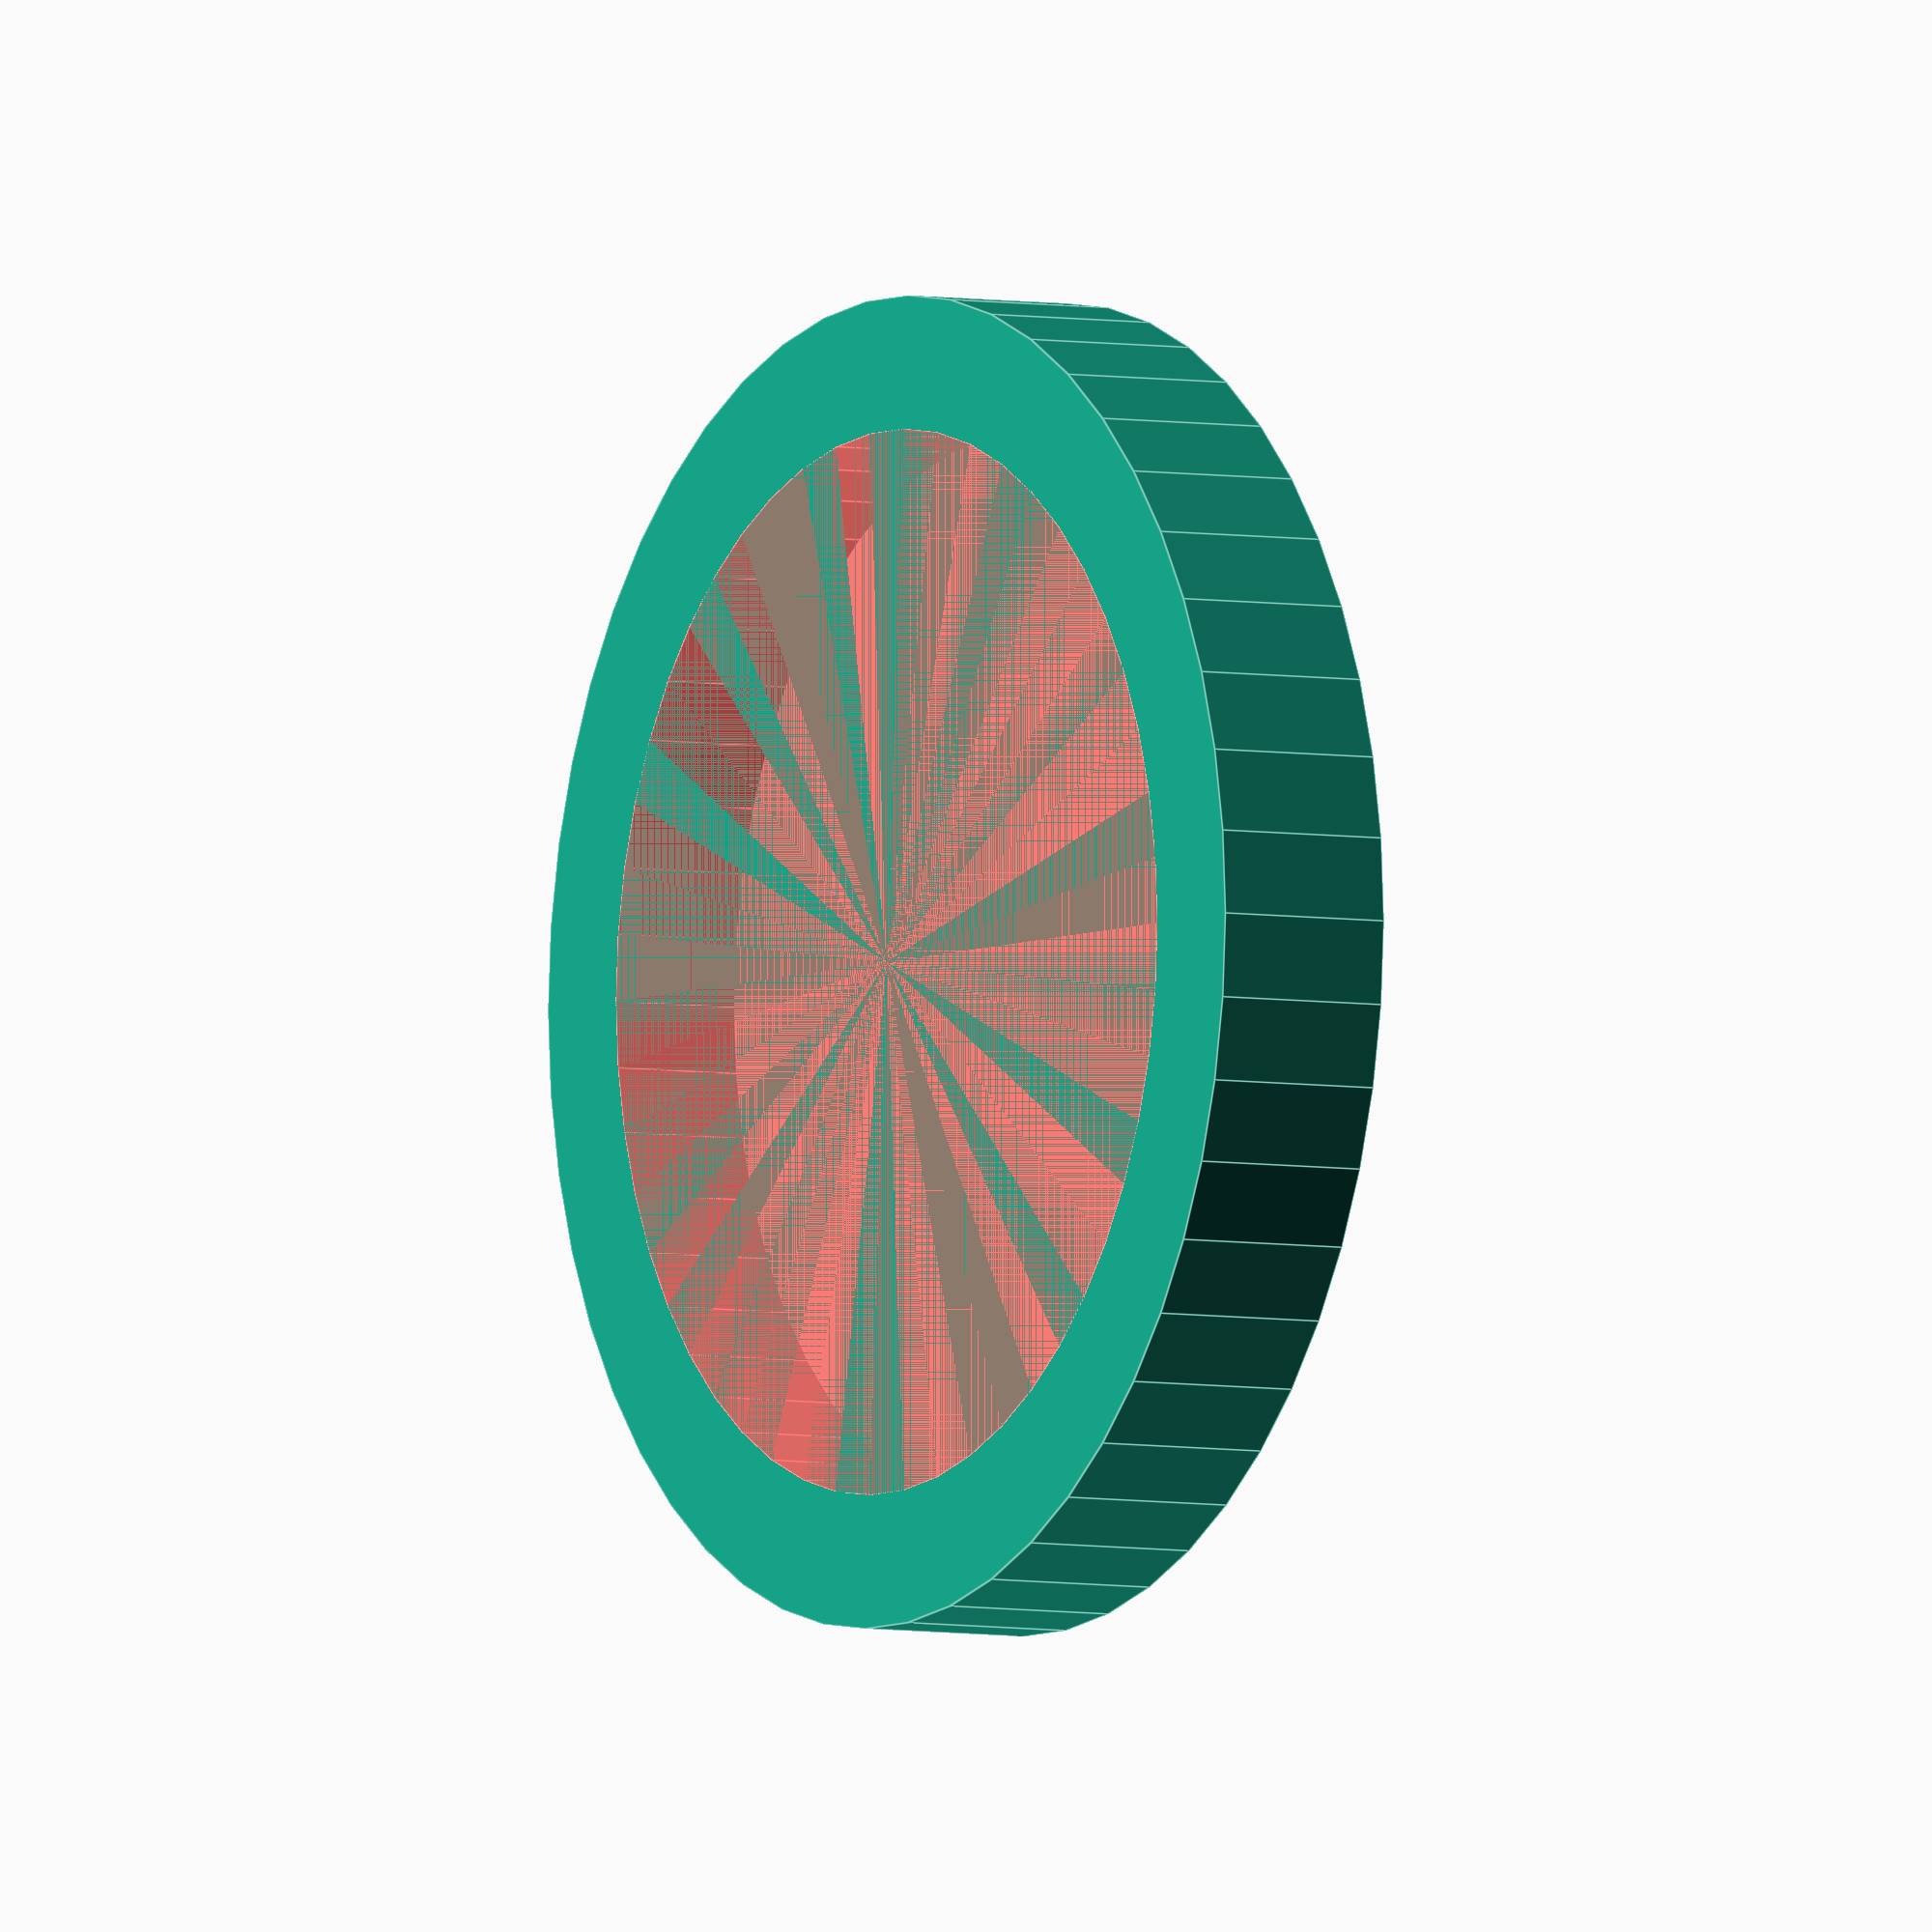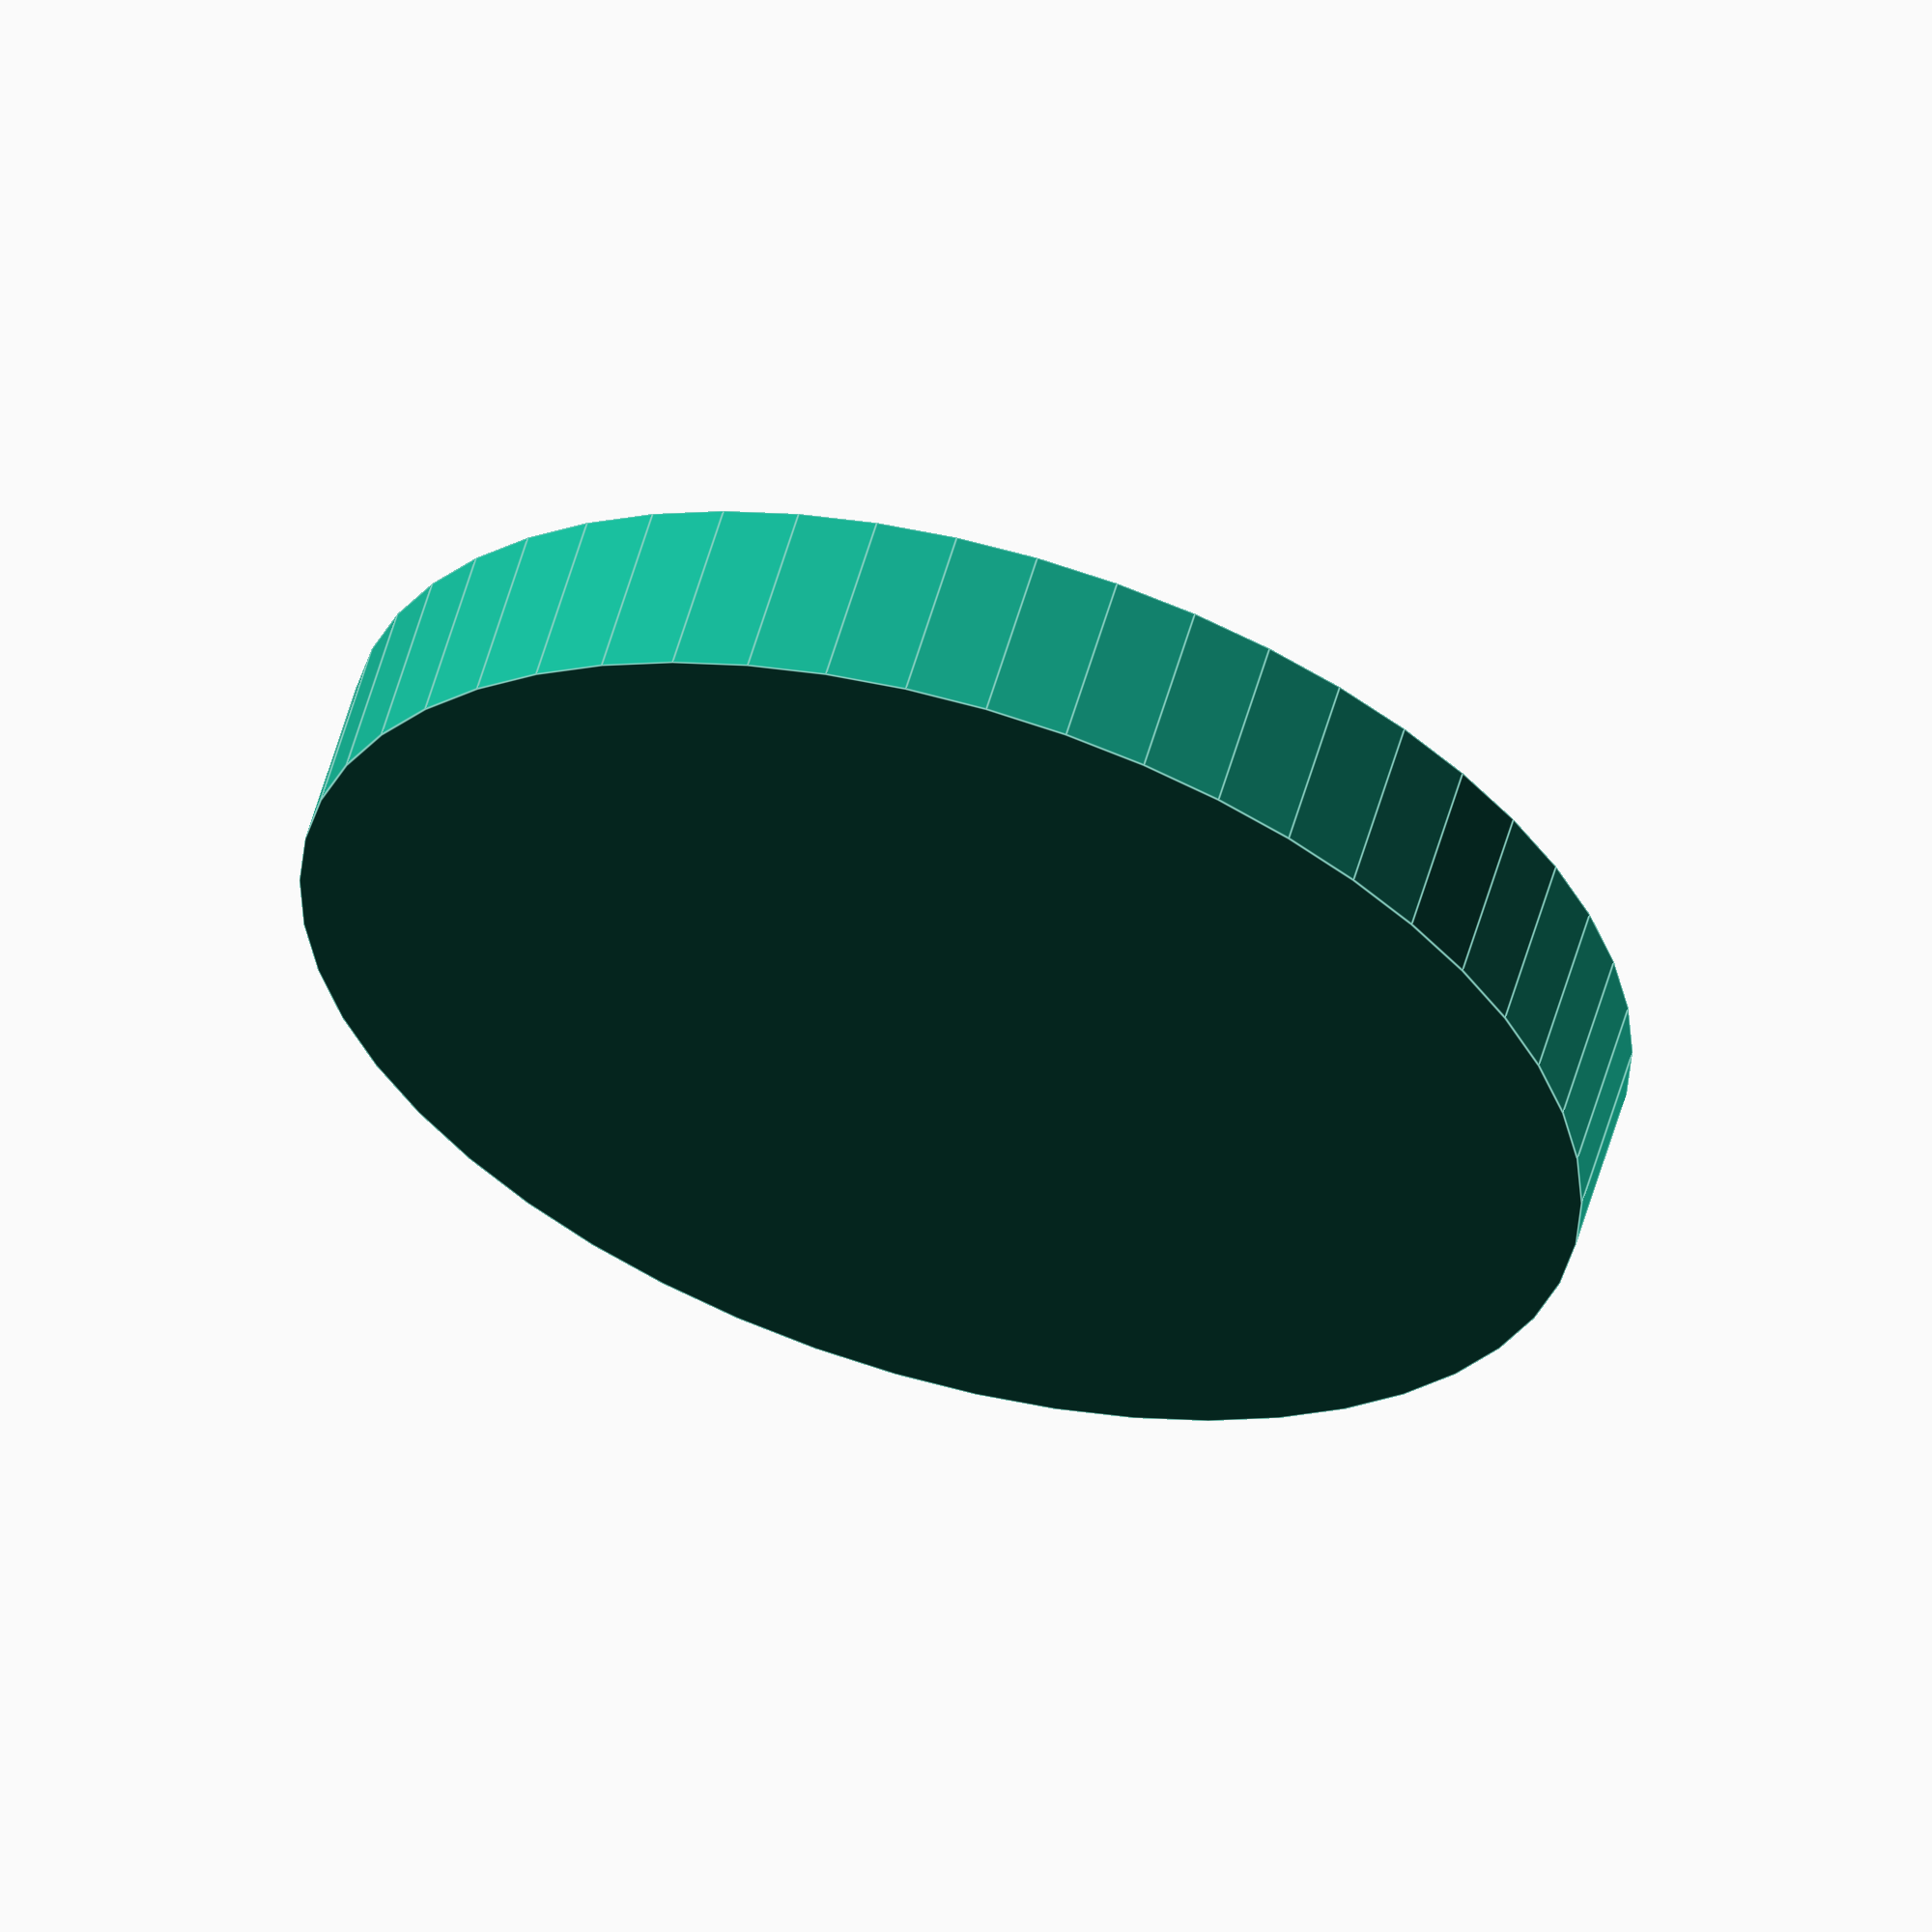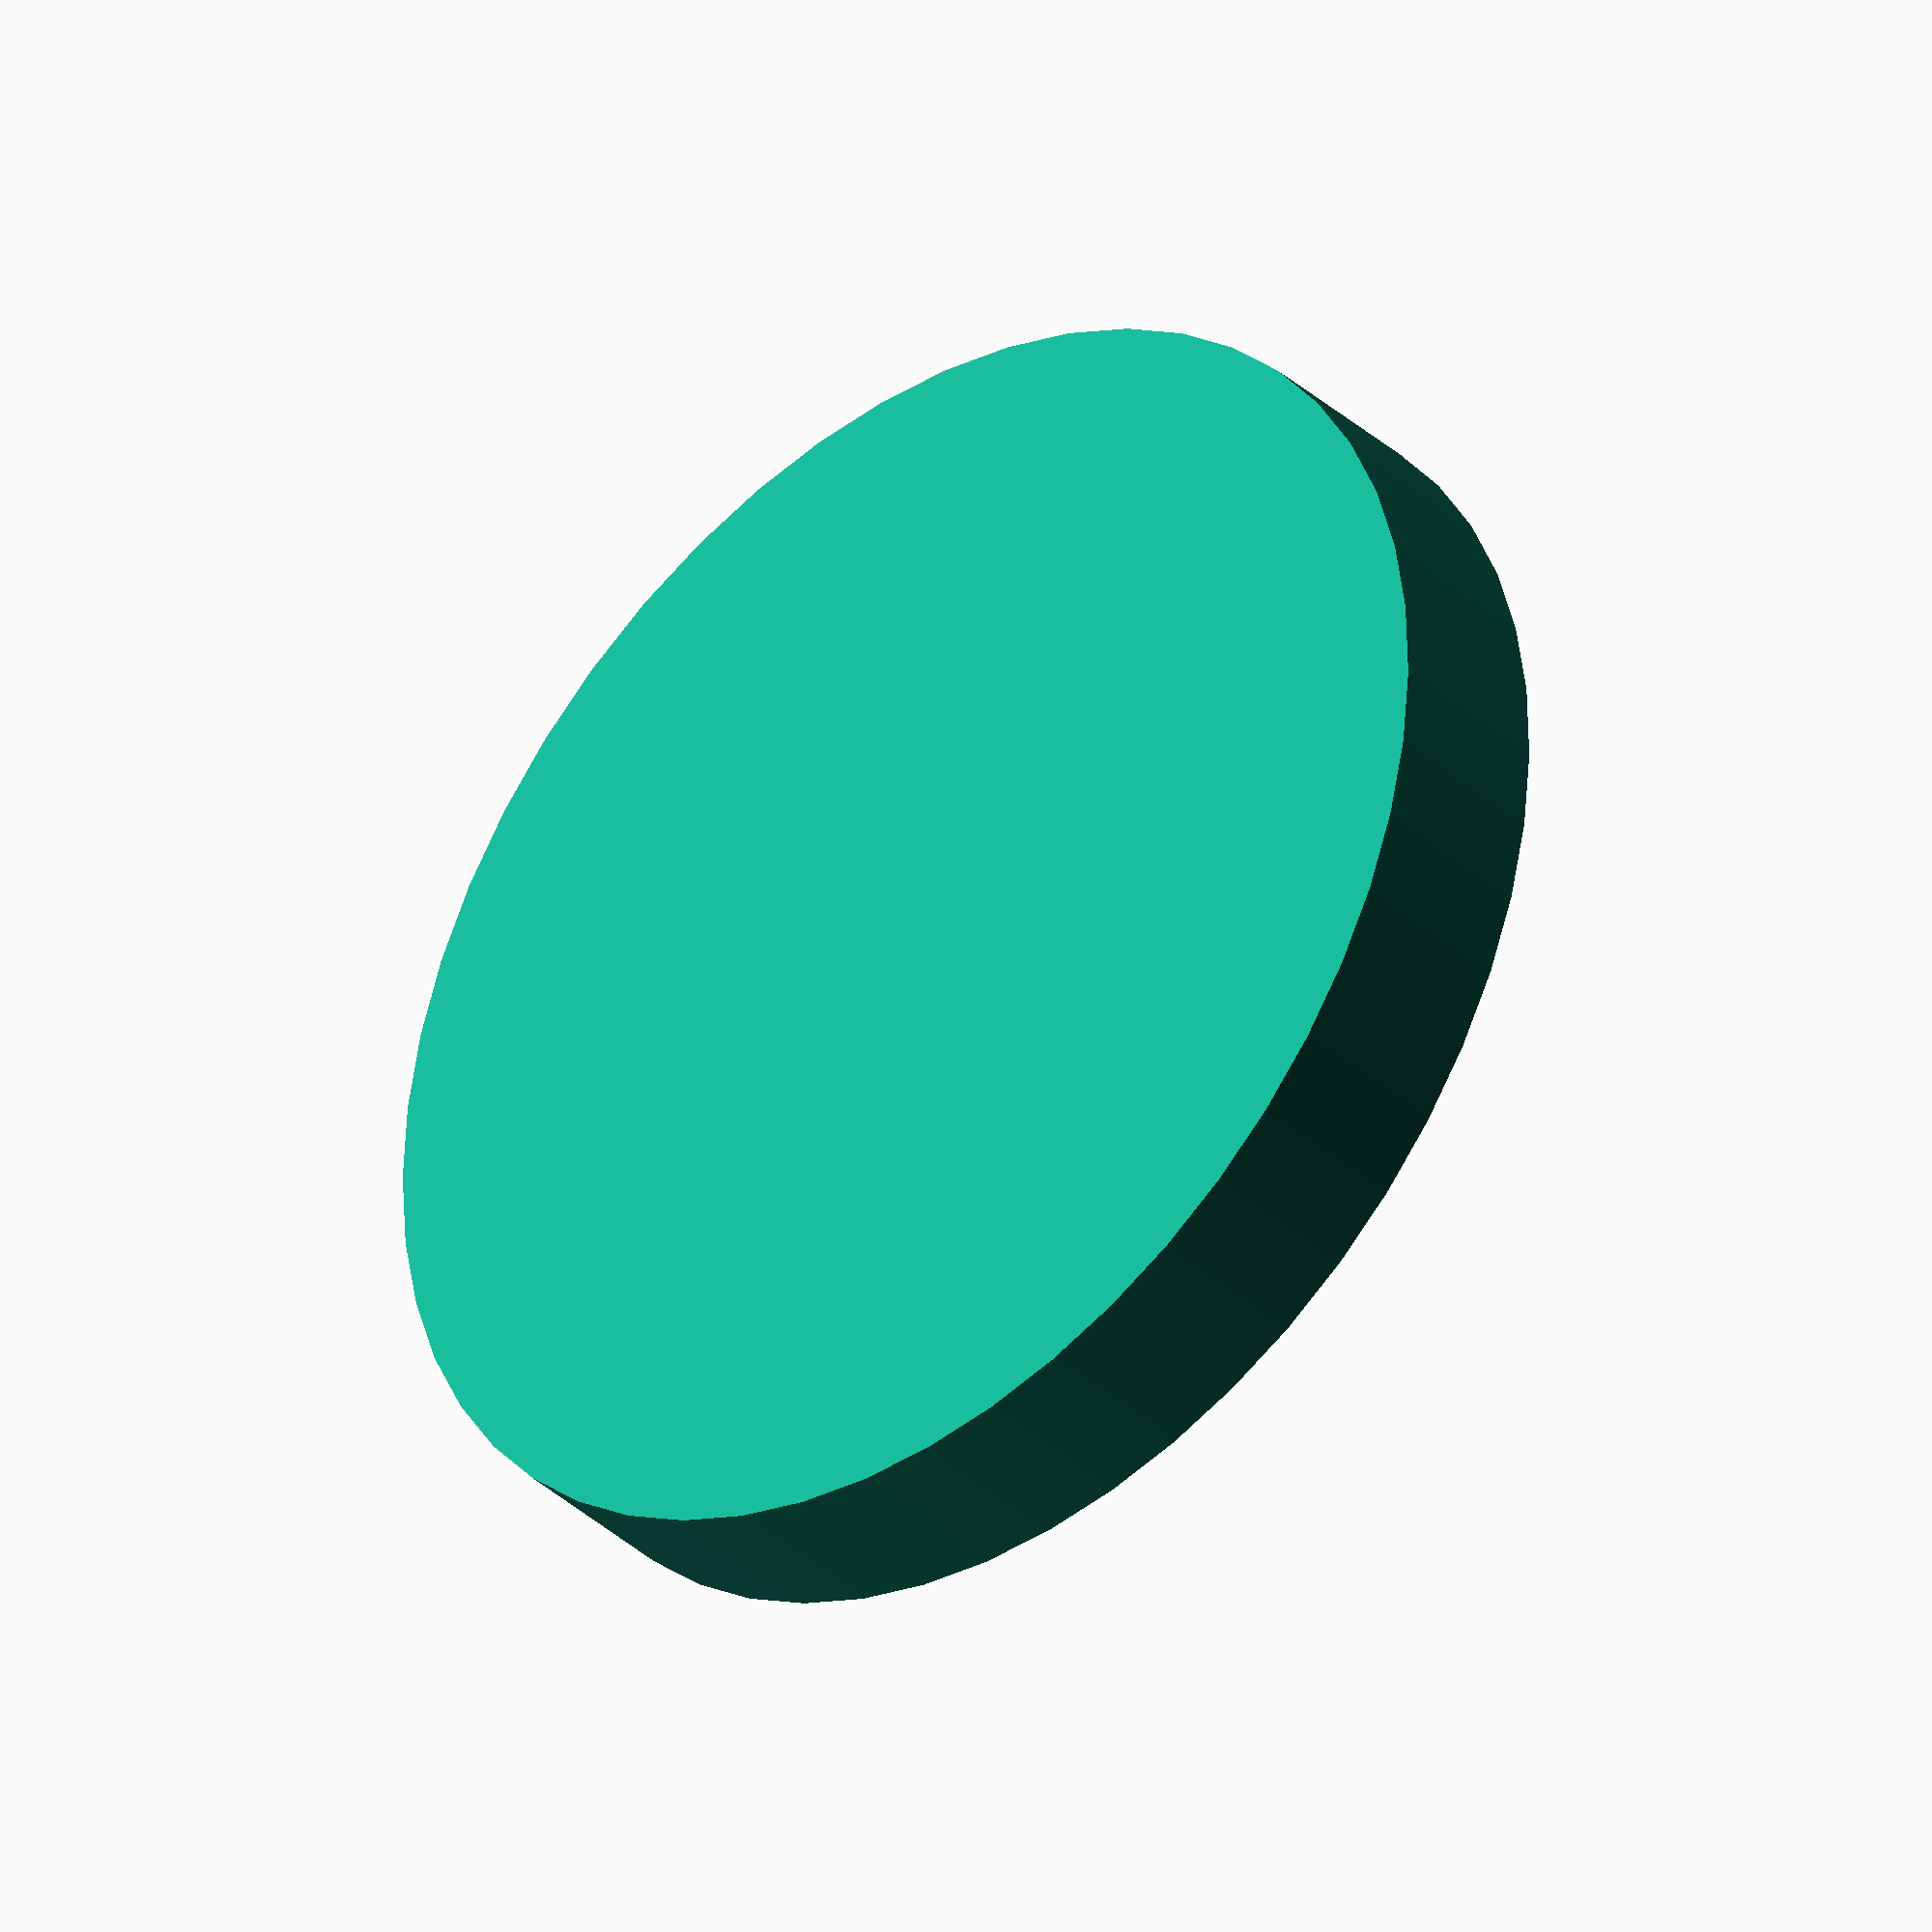
<openscad>
$fn = 50;


difference() {
	union() {
		translate(v = [0, 0, -4.0000000000]) {
			cylinder(h = 4, r = 14.5000000000);
		}
	}
	union() {
		#translate(v = [0, 0, -3.0000000000]) {
			cylinder(h = 3, r = 11.6000000000);
		}
	}
}
</openscad>
<views>
elev=184.9 azim=100.8 roll=120.5 proj=o view=edges
elev=121.1 azim=222.7 roll=343.9 proj=o view=edges
elev=36.7 azim=229.4 roll=221.1 proj=o view=solid
</views>
